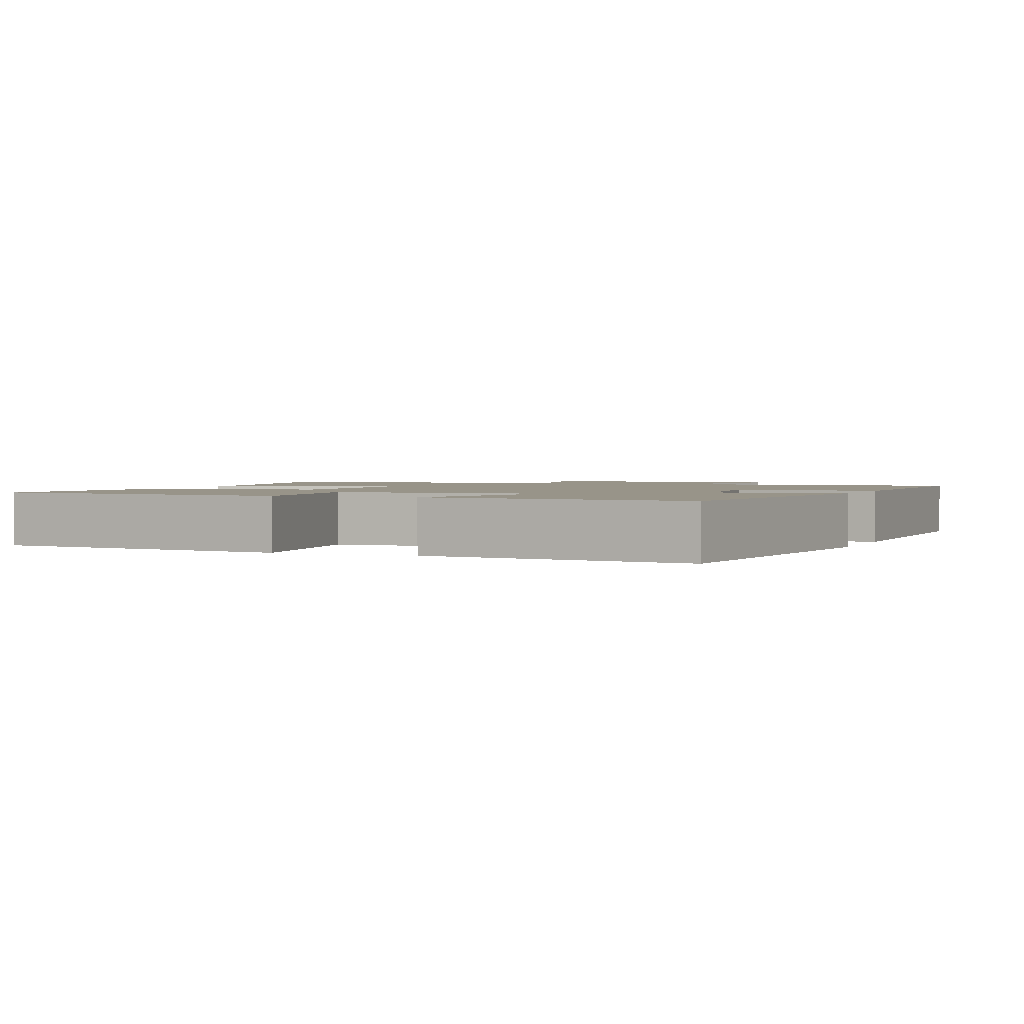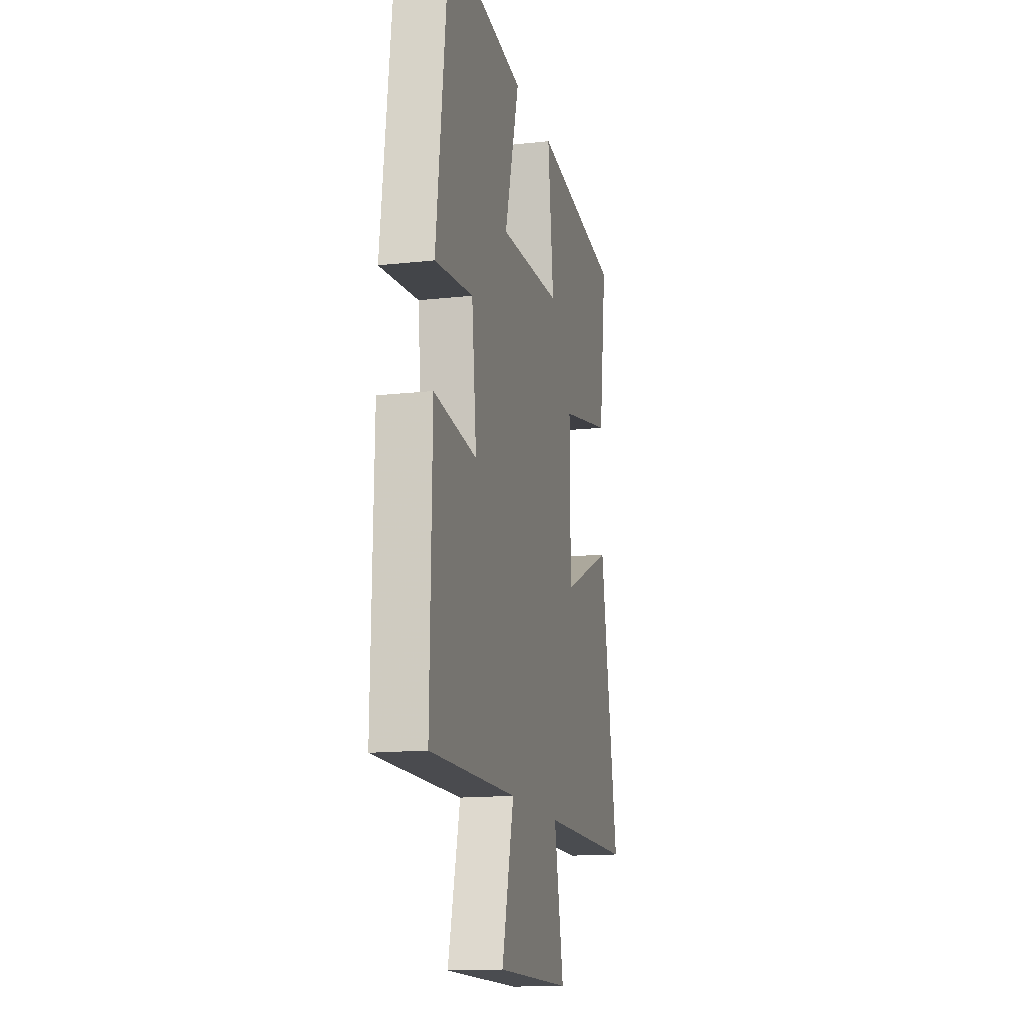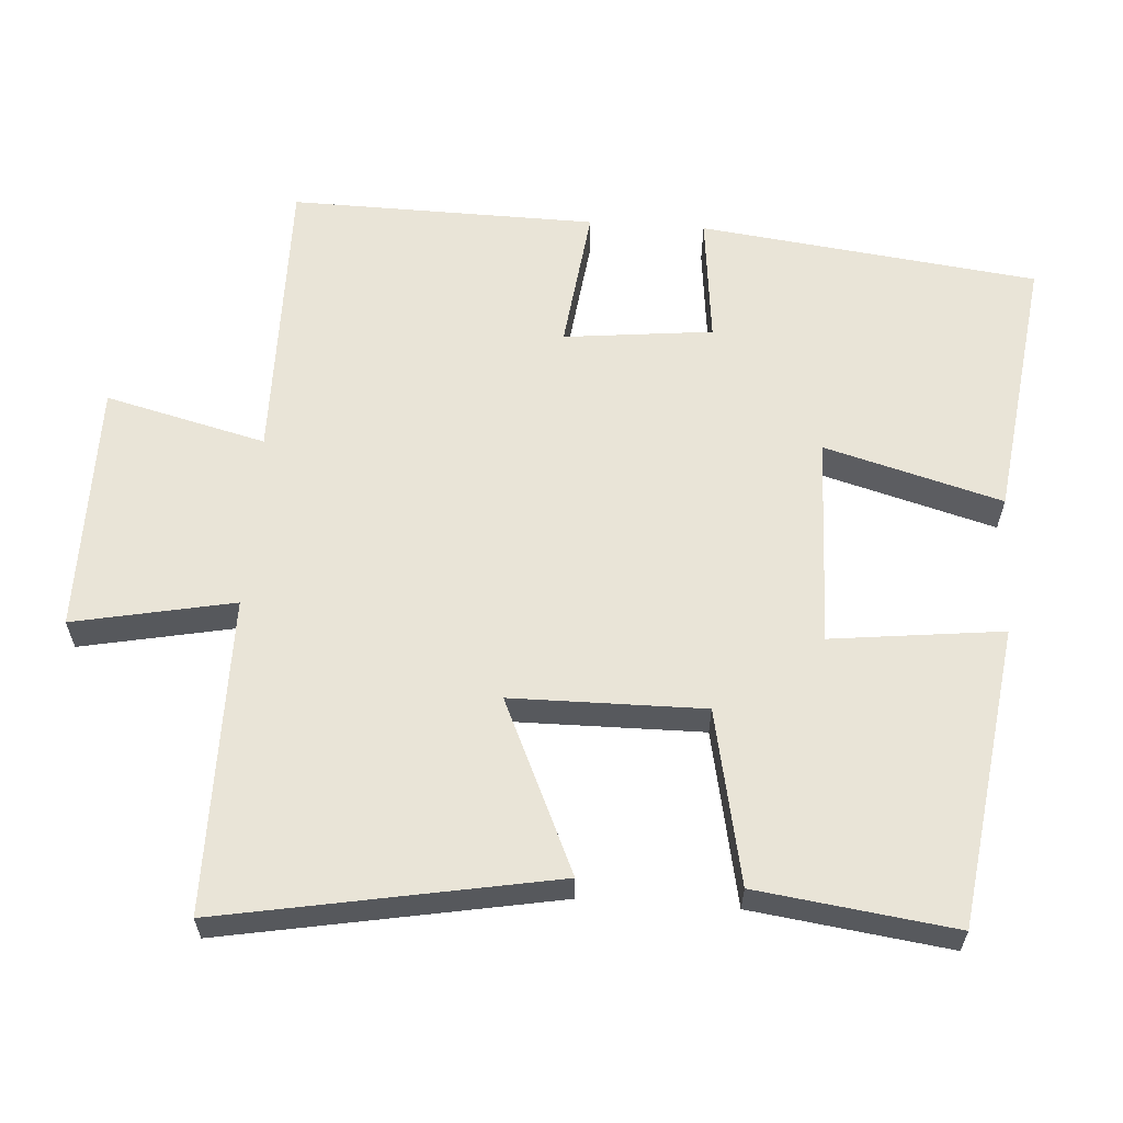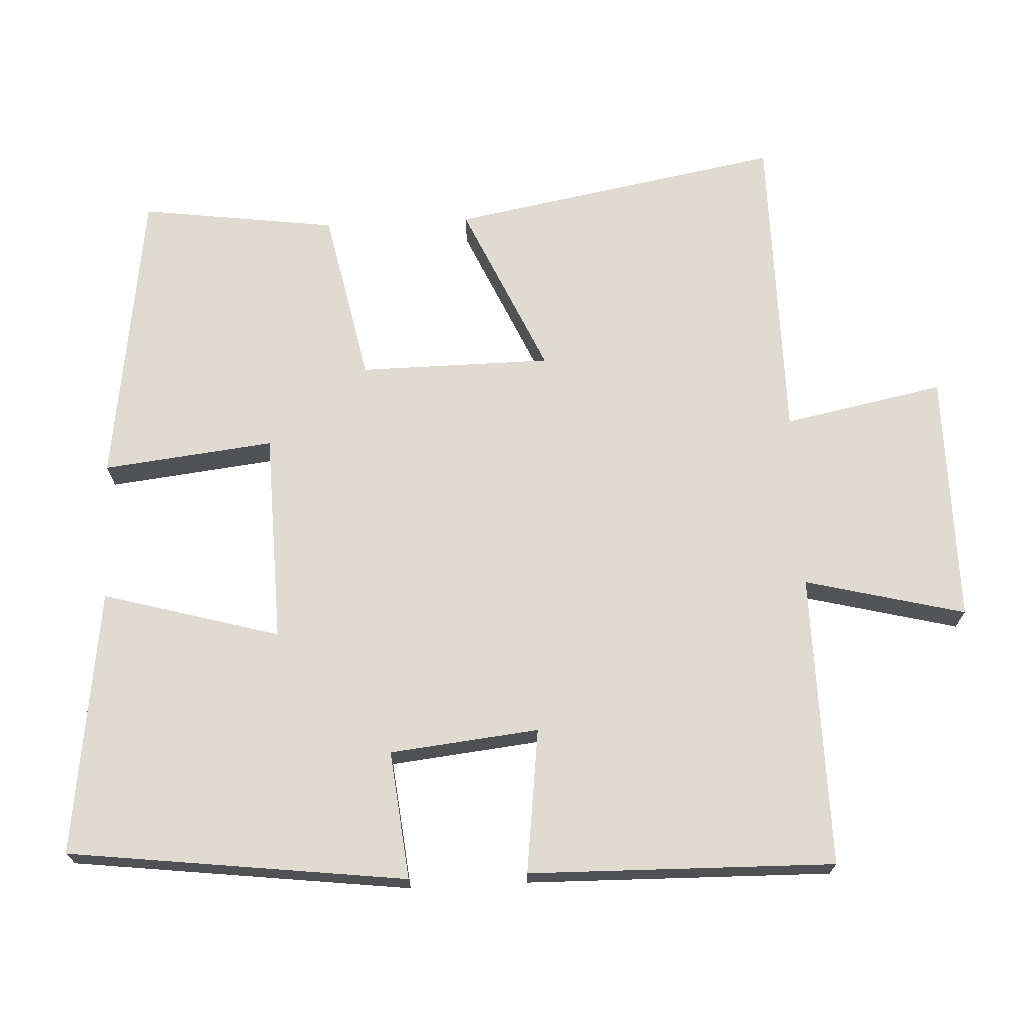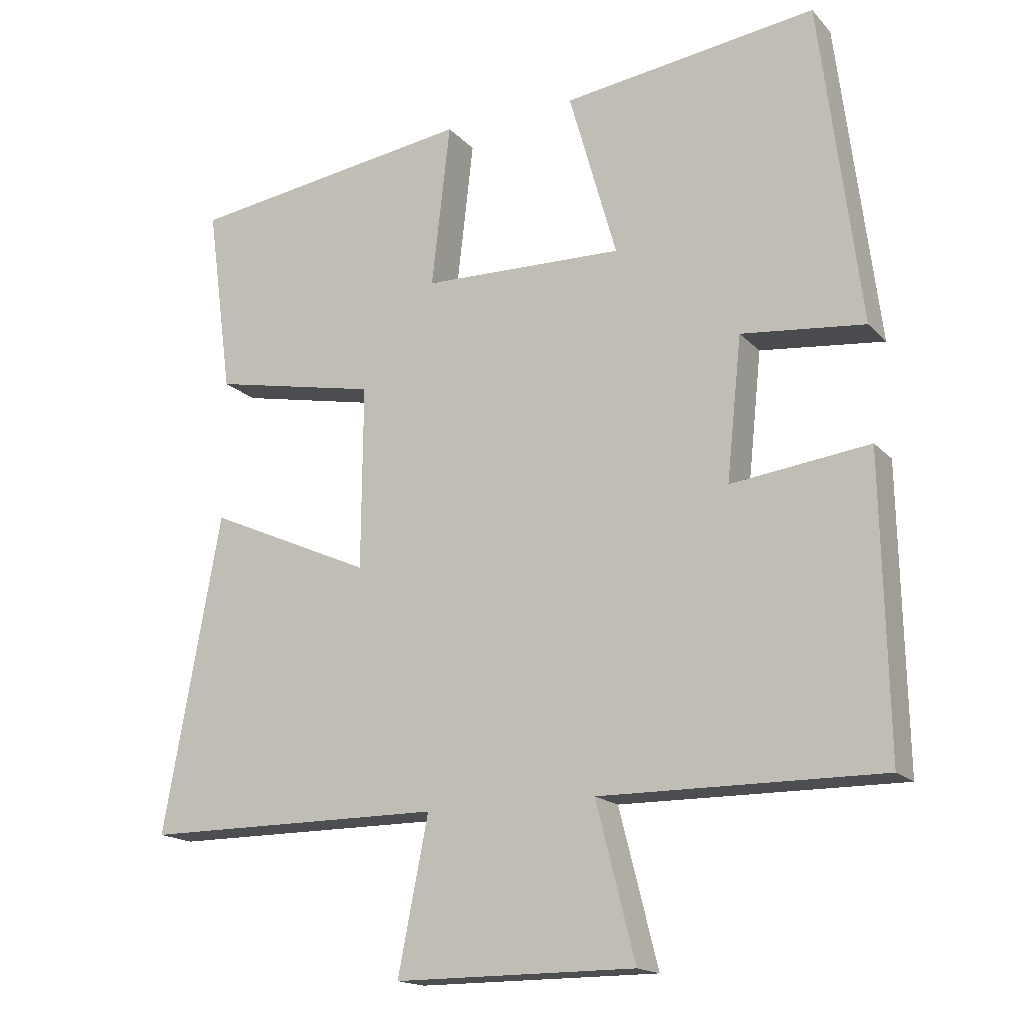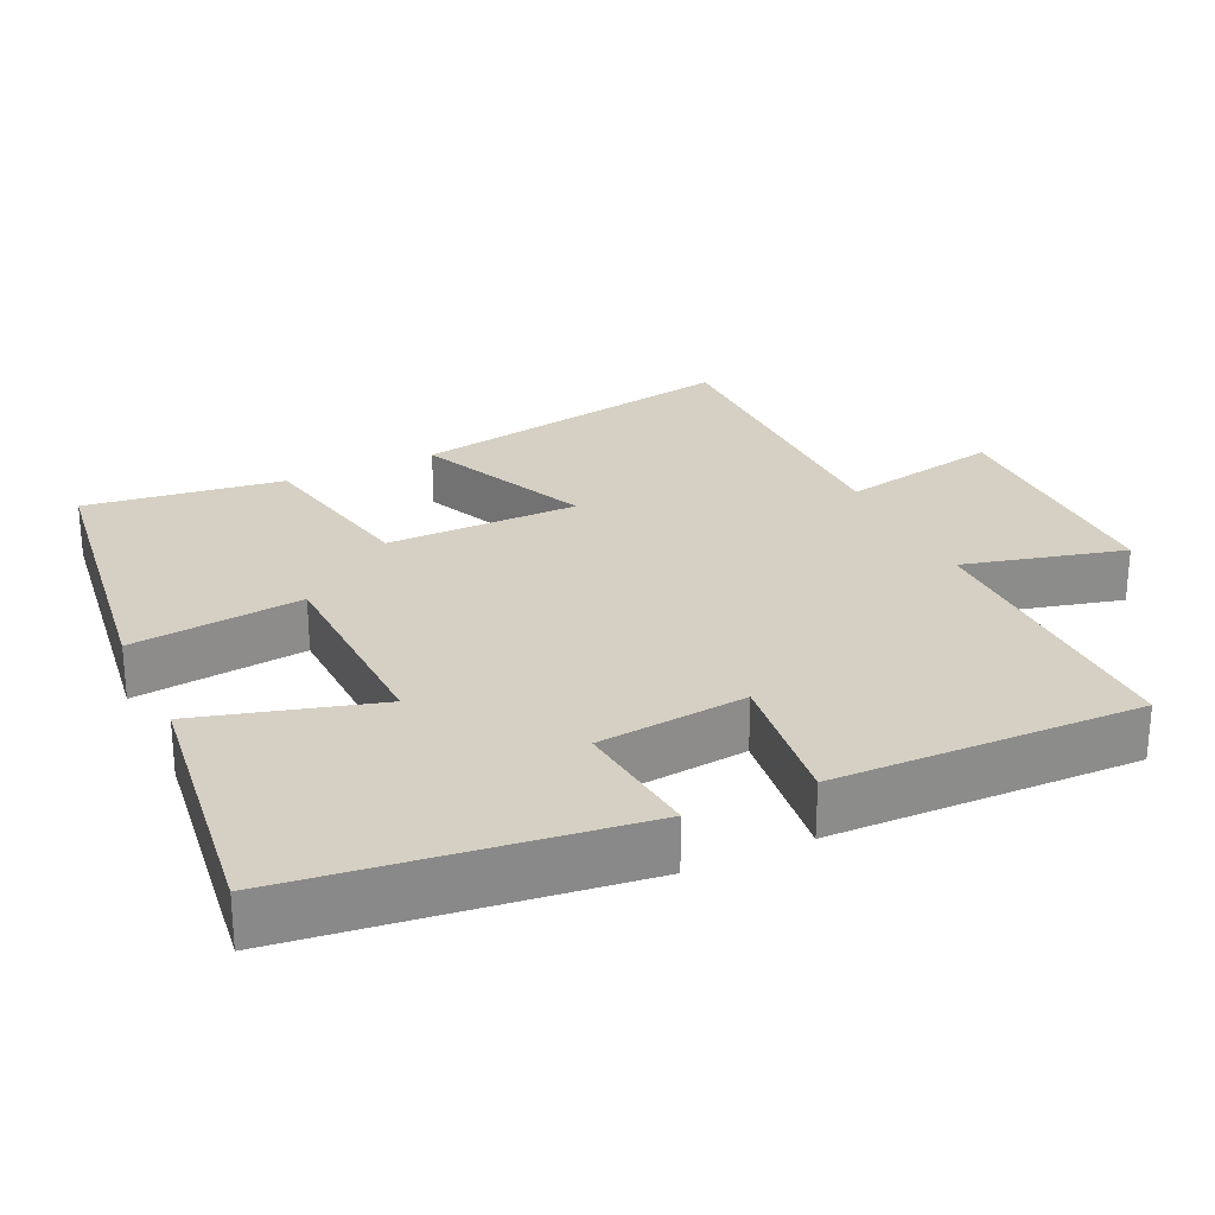
<metadata>
{"format":"obj","ext":"obj","renderer":"f3d","projection":"perspective","resolution":1024,"background":"white","views":[{"elev":1.7,"azim":21.7,"up":"+Y"},{"elev":-14.8,"azim":103.5,"up":"+Z"},{"elev":60.8,"azim":-86.2,"up":"+Y"},{"elev":70.2,"azim":87.2,"up":"+Y"},{"elev":-16.9,"azim":27.8,"up":"+Z"},{"elev":26.3,"azim":64.9,"up":"+Y"}]}
</metadata>
<code>
v 0.442 0.07 0.549
v 0.5 0.07 0.081
v 0.322 0.07 0.1
v 0.3 0.07 -0.106
v 0.5 0.07 -0.081
v 0.508 0.07 -0.504
v 0.102 0.07 -0.5
v 0.158 0.07 -0.722
v -0.19 0.07 -0.722
v -0.146 0.07 -0.5
v -0.583 0.07 -0.499
v -0.5 0.07 -0.039
v -0.261 0.07 -0.146
v -0.259 0.07 0.12
v -0.5 0.07 0.169
v -0.537 0.07 0.442
v -0.122 0.07 0.5
v -0.149 0.07 0.263
v 0.143 0.07 0.255
v 0.074 0.07 0.5
v 0.442 0 0.549
v 0.5 0 0.081
v 0.322 0 0.1
v 0.3 0 -0.106
v 0.5 0 -0.081
v 0.508 0 -0.504
v 0.102 0 -0.5
v 0.158 0 -0.722
v -0.19 0 -0.722
v -0.146 0 -0.5
v -0.583 0 -0.499
v -0.5 0 -0.039
v -0.261 0 -0.146
v -0.259 0 0.12
v -0.5 0 0.169
v -0.537 0 0.442
v -0.122 0 0.5
v -0.149 0 0.263
v 0.143 0 0.255
v 0.074 0 0.5
f 19 20 1 2
f 18 19 2 3
f 15 16 17 18
f 14 15 18 3
f 13 14 3 4
f 10 11 12 13
f 10 13 4
f 7 8 9 10
f 7 10 4 5
f 5 6 7
f 22 21 40 39
f 23 22 39 38
f 38 37 36 35
f 23 38 35 34
f 24 23 34 33
f 33 32 31 30
f 24 33 30
f 30 29 28 27
f 25 24 30 27
f 27 26 25
f 1 21 22 2
f 2 22 23 3
f 3 23 24 4
f 4 24 25 5
f 5 25 26 6
f 6 26 27 7
f 7 27 28 8
f 8 28 29 9
f 9 29 30 10
f 10 30 31 11
f 11 31 32 12
f 12 32 33 13
f 13 33 34 14
f 14 34 35 15
f 15 35 36 16
f 16 36 37 17
f 17 37 38 18
f 18 38 39 19
f 19 39 40 20
f 20 40 21 1

</code>
